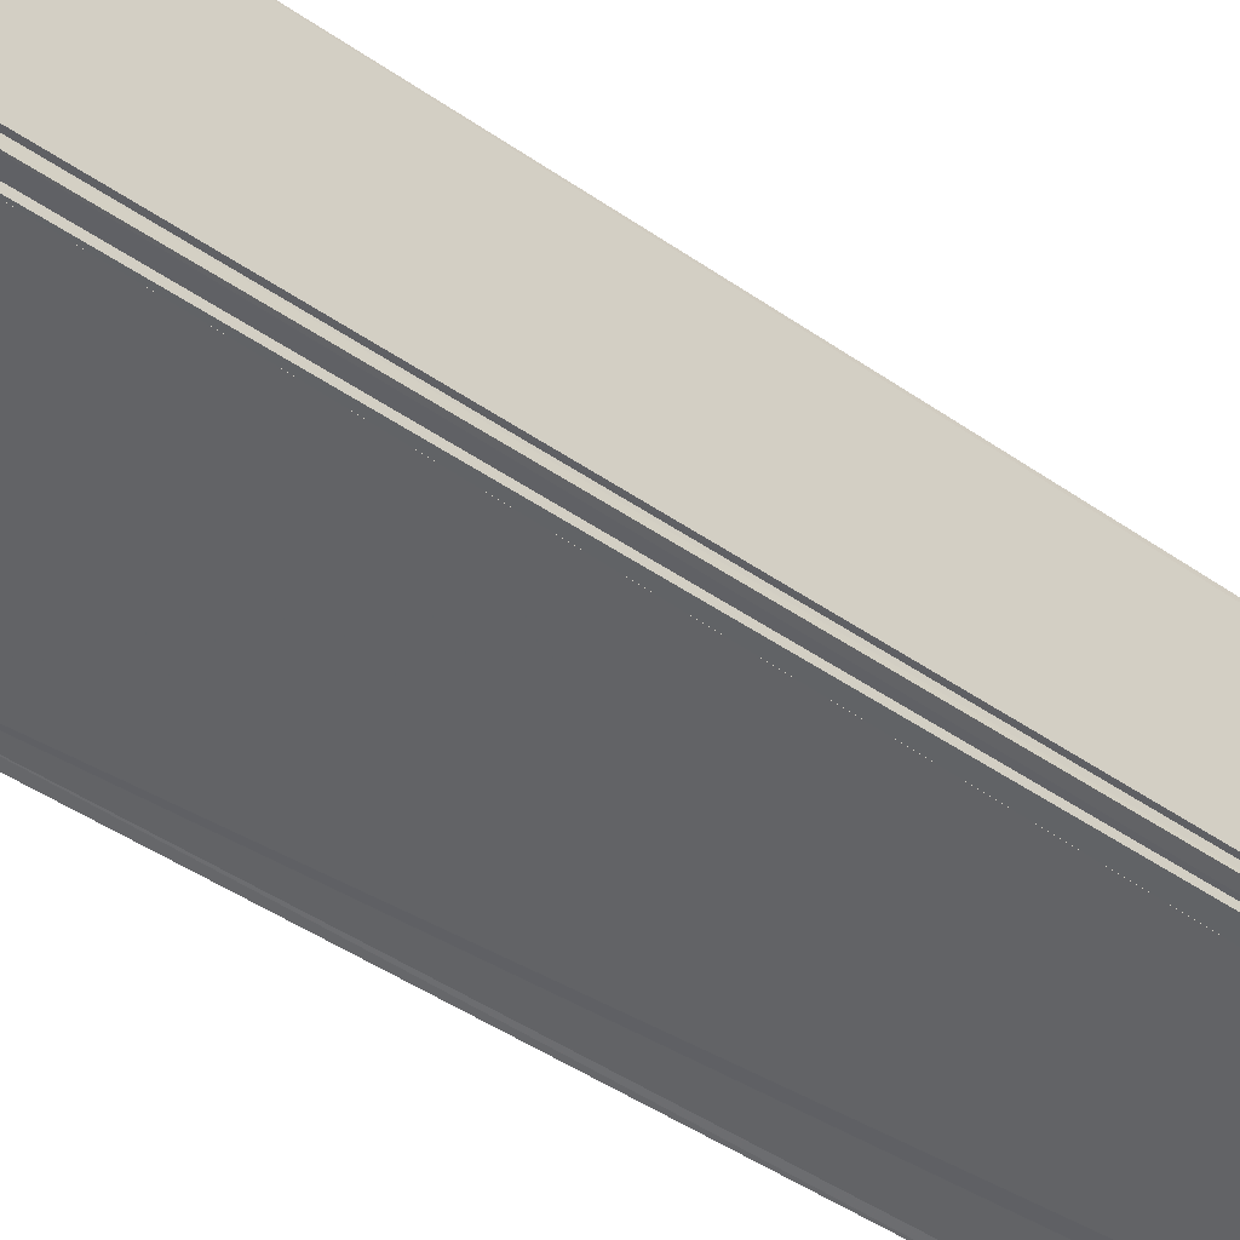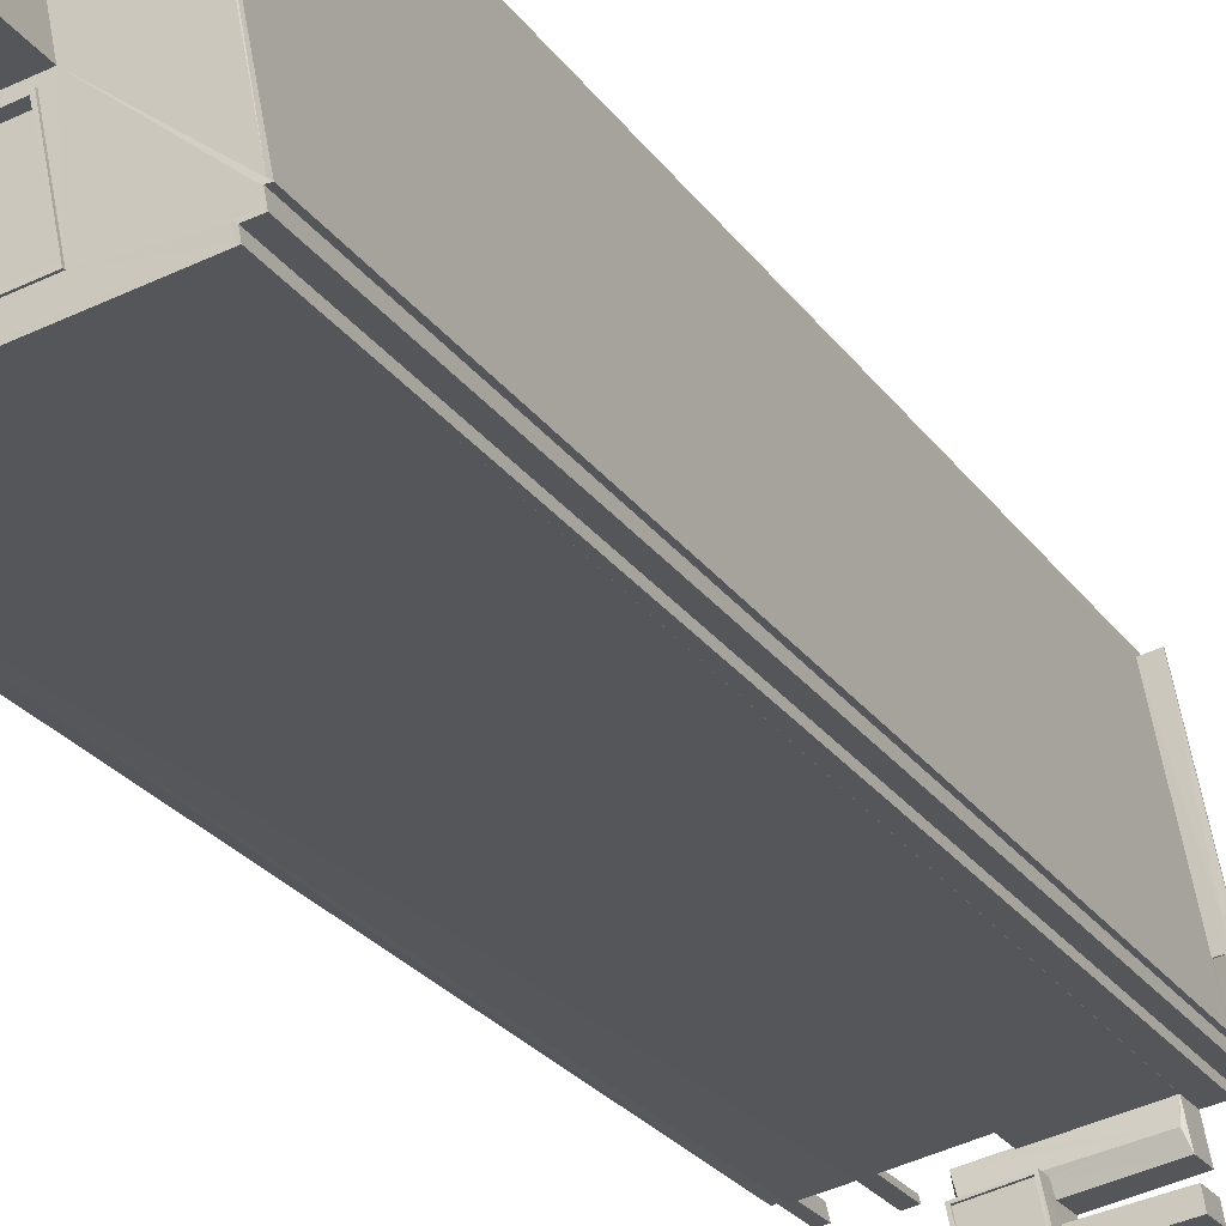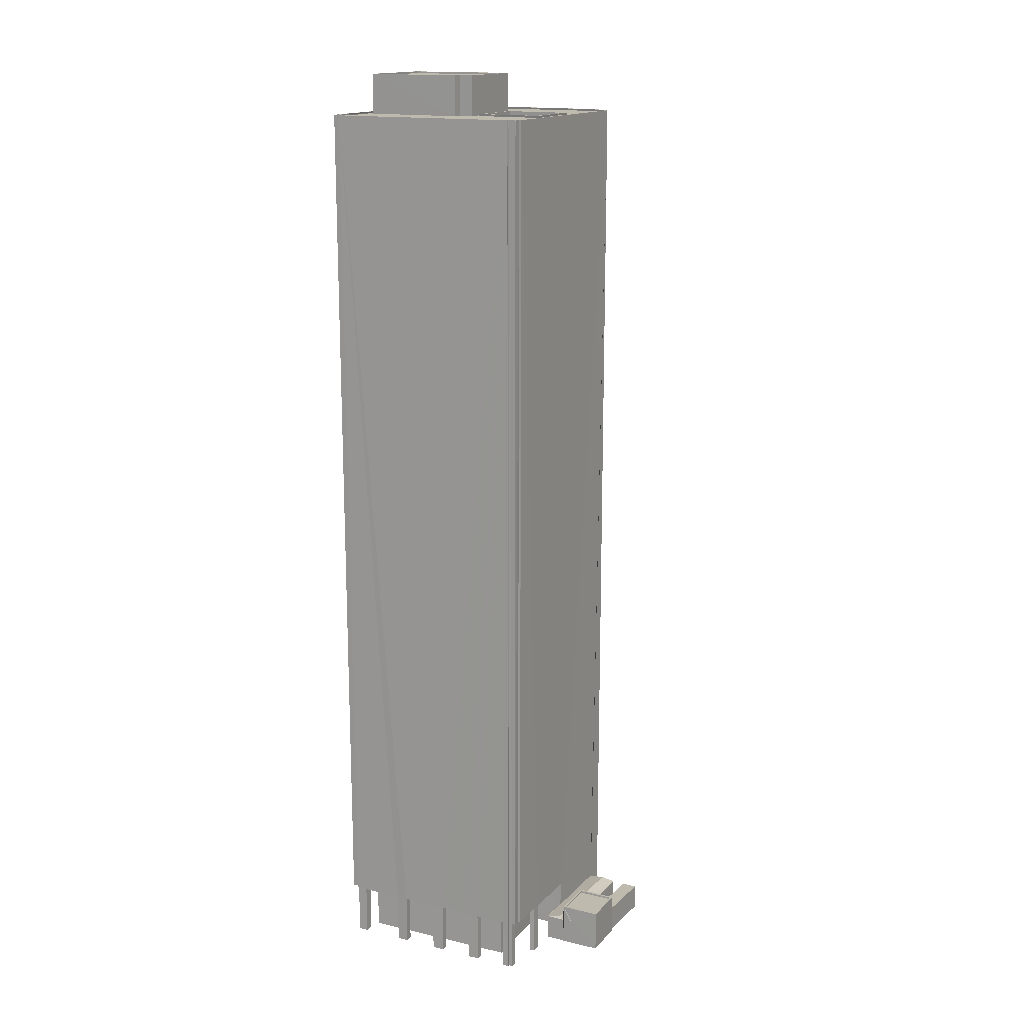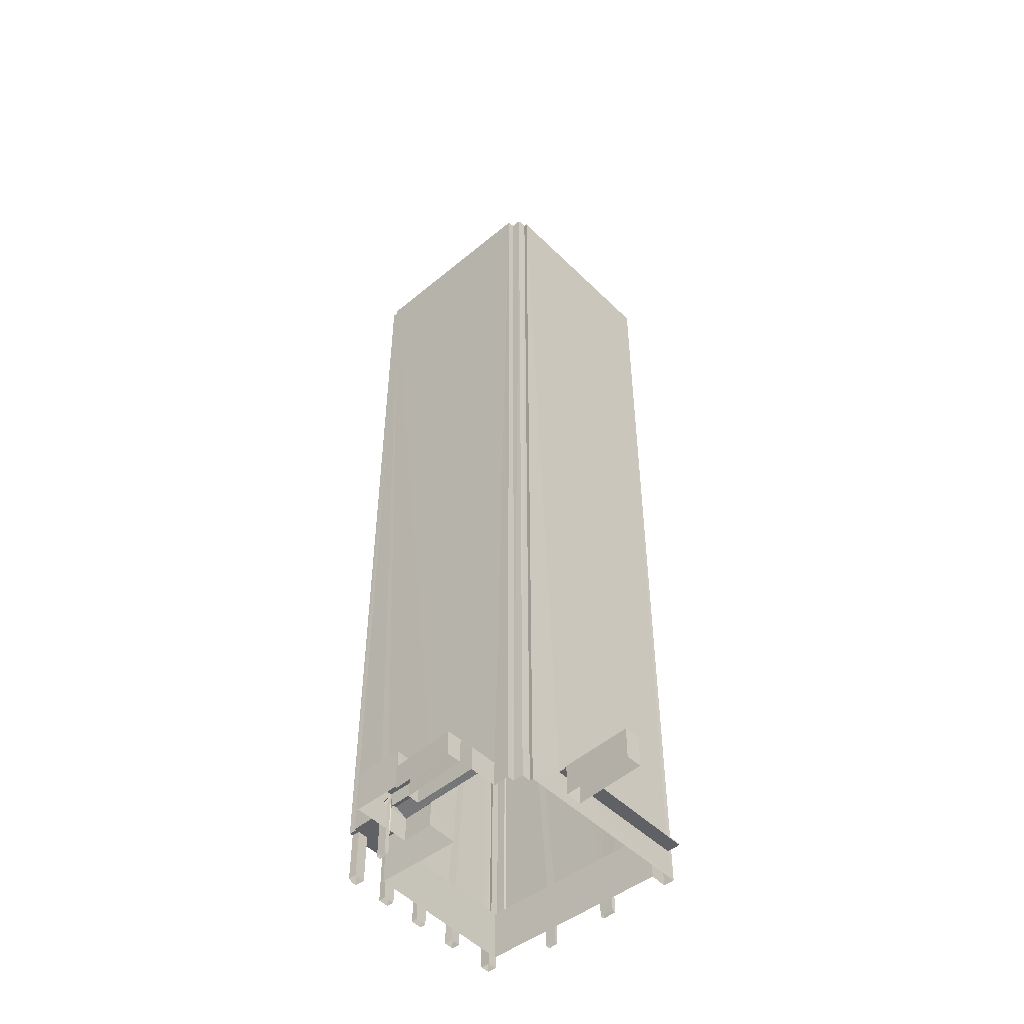
<metadata>
{"format":"obj","ext":"obj","renderer":"f3d","projection":"perspective","resolution":1024,"background":"white","views":[{"elev":-41.9,"azim":49.4,"up":"+Y"},{"elev":-23.5,"azim":25.3,"up":"+Y"},{"elev":15.5,"azim":-51.2,"up":"+Z"},{"elev":-49.1,"azim":53.7,"up":"+Z"}]}
</metadata>
<code>
v 1.239e+05 7.861e+05 15.84
v 1.239e+05 7.861e+05 15.84
v 1.239e+05 7.861e+05 15.84
v 1.239e+05 7.861e+05 15.84
v 1.239e+05 7.861e+05 15.84
v 1.239e+05 7.861e+05 15.84
v 1.239e+05 7.861e+05 15.84
v 1.239e+05 7.861e+05 15.84
v 1.24e+05 7.861e+05 15.84
v 1.24e+05 7.861e+05 15.84
v 1.239e+05 7.861e+05 15.84
v 1.239e+05 7.861e+05 15.84
v 1.239e+05 7.861e+05 15.83
v 1.239e+05 7.861e+05 15.83
v 1.239e+05 7.861e+05 15.83
v 1.239e+05 7.861e+05 15.83
v 1.239e+05 7.861e+05 15.83
v 1.239e+05 7.861e+05 15.83
v 1.239e+05 7.861e+05 15.83
v 1.239e+05 7.861e+05 15.83
v 1.239e+05 7.861e+05 15.83
v 1.239e+05 7.861e+05 15.83
v 1.239e+05 7.861e+05 15.83
v 1.239e+05 7.861e+05 15.83
v 1.239e+05 7.861e+05 15.83
v 1.239e+05 7.861e+05 15.83
v 1.239e+05 7.861e+05 15.83
v 1.239e+05 7.861e+05 15.83
v 1.24e+05 7.861e+05 15.83
v 1.24e+05 7.861e+05 15.83
v 1.24e+05 7.861e+05 15.83
v 1.24e+05 7.861e+05 15.83
v 1.239e+05 7.861e+05 15.83
v 1.24e+05 7.861e+05 15.83
v 1.24e+05 7.861e+05 15.83
v 1.24e+05 7.861e+05 15.83
v 1.24e+05 7.861e+05 15.84
v 1.24e+05 7.861e+05 15.83
v 1.24e+05 7.861e+05 15.84
v 1.239e+05 7.861e+05 15.83
v 1.239e+05 7.861e+05 15.84
v 1.239e+05 7.861e+05 15.83
v 1.24e+05 7.861e+05 15.83
v 1.24e+05 7.861e+05 15.83
v 1.24e+05 7.861e+05 15.84
v 1.239e+05 7.861e+05 15.83
v 1.239e+05 7.861e+05 15.83
v 1.239e+05 7.861e+05 15.83
v 1.24e+05 7.861e+05 15.83
v 1.24e+05 7.861e+05 15.83
v 1.24e+05 7.861e+05 15.83
v 1.239e+05 7.861e+05 15.83
v 1.239e+05 7.861e+05 15.83
v 1.24e+05 7.861e+05 15.83
v 1.239e+05 7.861e+05 15.83
v 1.239e+05 7.861e+05 15.83
v 1.239e+05 7.861e+05 15.83
v 1.239e+05 7.861e+05 15.83
v 1.239e+05 7.861e+05 15.83
v 1.239e+05 7.861e+05 15.83
v 1.239e+05 7.861e+05 15.83
v 1.24e+05 7.861e+05 15.84
v 1.24e+05 7.861e+05 15.84
v 1.24e+05 7.861e+05 15.84
v 1.24e+05 7.861e+05 15.84
v 1.24e+05 7.861e+05 20.06
v 1.24e+05 7.861e+05 20.06
v 1.24e+05 7.861e+05 20.06
v 1.24e+05 7.861e+05 20.06
v 1.24e+05 7.861e+05 20.06
v 1.24e+05 7.861e+05 20.06
v 1.24e+05 7.861e+05 20.06
v 1.239e+05 7.861e+05 22.78
v 1.239e+05 7.861e+05 22.78
v 1.239e+05 7.861e+05 22.78
v 1.239e+05 7.861e+05 22.78
v 1.239e+05 7.861e+05 22.78
v 1.239e+05 7.861e+05 22.78
v 1.239e+05 7.861e+05 22.78
v 1.239e+05 7.861e+05 22.78
v 1.24e+05 7.861e+05 22.78
v 1.24e+05 7.861e+05 22.78
v 1.24e+05 7.861e+05 22.78
v 1.24e+05 7.861e+05 22.78
v 1.239e+05 7.861e+05 22.78
v 1.239e+05 7.861e+05 22.78
v 1.239e+05 7.861e+05 22.78
v 1.239e+05 7.861e+05 22.77
v 1.239e+05 7.861e+05 22.77
v 1.239e+05 7.861e+05 22.77
v 1.239e+05 7.861e+05 22.78
v 1.24e+05 7.861e+05 22.77
v 1.239e+05 7.861e+05 22.77
v 1.239e+05 7.861e+05 22.77
v 1.239e+05 7.861e+05 22.77
v 1.239e+05 7.861e+05 22.77
v 1.239e+05 7.861e+05 22.77
v 1.239e+05 7.861e+05 22.78
v 1.239e+05 7.861e+05 22.78
v 1.239e+05 7.861e+05 22.78
v 1.239e+05 7.861e+05 22.77
v 1.239e+05 7.861e+05 22.77
v 1.239e+05 7.861e+05 22.77
v 1.239e+05 7.861e+05 22.78
v 1.239e+05 7.861e+05 22.78
v 1.239e+05 7.861e+05 22.77
v 1.239e+05 7.861e+05 22.78
v 1.239e+05 7.861e+05 22.77
v 1.239e+05 7.861e+05 22.77
v 1.239e+05 7.861e+05 22.77
v 1.239e+05 7.861e+05 22.77
v 1.239e+05 7.861e+05 22.77
v 1.239e+05 7.861e+05 22.77
v 1.239e+05 7.861e+05 22.77
v 1.239e+05 7.861e+05 22.77
v 1.239e+05 7.861e+05 22.77
v 1.239e+05 7.861e+05 22.77
v 1.239e+05 7.861e+05 22.77
v 1.24e+05 7.861e+05 20.21
v 1.24e+05 7.861e+05 20.21
v 1.24e+05 7.861e+05 20.21
v 1.24e+05 7.861e+05 20.21
v 1.24e+05 7.861e+05 20.21
v 1.24e+05 7.861e+05 20.21
v 1.24e+05 7.861e+05 20.21
v 1.24e+05 7.861e+05 20.34
v 1.24e+05 7.861e+05 20.34
v 1.24e+05 7.861e+05 20.34
v 1.24e+05 7.861e+05 20.34
v 1.239e+05 7.861e+05 139
v 1.239e+05 7.861e+05 139
v 1.239e+05 7.861e+05 139
v 1.239e+05 7.861e+05 139
v 1.239e+05 7.861e+05 139.1
v 1.239e+05 7.861e+05 139.1
v 1.239e+05 7.861e+05 139.1
v 1.239e+05 7.861e+05 139.1
v 1.239e+05 7.861e+05 139
v 1.239e+05 7.861e+05 139.1
v 1.239e+05 7.861e+05 139.1
v 1.239e+05 7.861e+05 139
v 1.24e+05 7.861e+05 139.1
v 1.239e+05 7.861e+05 139.1
v 1.24e+05 7.861e+05 139.1
v 1.239e+05 7.861e+05 139.1
v 1.239e+05 7.861e+05 139.1
v 1.239e+05 7.861e+05 139.1
v 1.24e+05 7.861e+05 139
v 1.24e+05 7.861e+05 139
v 1.24e+05 7.861e+05 139
v 1.24e+05 7.861e+05 139
v 1.24e+05 7.861e+05 139
v 1.24e+05 7.861e+05 139
v 1.239e+05 7.861e+05 139
v 1.239e+05 7.861e+05 139
v 1.239e+05 7.861e+05 139
v 1.24e+05 7.861e+05 139
v 1.24e+05 7.861e+05 139
v 1.239e+05 7.861e+05 139
v 1.24e+05 7.861e+05 139
v 1.24e+05 7.861e+05 139
v 1.24e+05 7.861e+05 138.8
v 1.24e+05 7.861e+05 138.8
v 1.24e+05 7.861e+05 138.8
v 1.239e+05 7.861e+05 138.8
v 1.239e+05 7.861e+05 138.8
v 1.239e+05 7.861e+05 138.8
v 1.239e+05 7.861e+05 138.8
v 1.24e+05 7.861e+05 138.8
v 1.239e+05 7.861e+05 138.8
v 1.24e+05 7.861e+05 138.8
v 1.24e+05 7.861e+05 138.8
v 1.24e+05 7.861e+05 138.8
v 1.24e+05 7.861e+05 138.8
v 1.239e+05 7.861e+05 138.8
v 1.239e+05 7.861e+05 138.8
v 1.239e+05 7.861e+05 138.8
v 1.239e+05 7.861e+05 138.8
v 1.239e+05 7.861e+05 138.8
v 1.239e+05 7.861e+05 138.8
v 1.239e+05 7.861e+05 138.8
v 1.239e+05 7.861e+05 138.8
v 1.24e+05 7.861e+05 138.8
v 1.24e+05 7.861e+05 138.8
v 1.239e+05 7.861e+05 138.8
v 1.239e+05 7.861e+05 138.8
v 1.239e+05 7.861e+05 138.8
v 1.239e+05 7.861e+05 138.8
v 1.24e+05 7.861e+05 138.8
v 1.239e+05 7.861e+05 138.8
v 1.24e+05 7.861e+05 19.33
v 1.24e+05 7.861e+05 19.33
v 1.24e+05 7.861e+05 19.33
v 1.24e+05 7.861e+05 19.33
v 1.239e+05 7.861e+05 21.53
v 1.24e+05 7.861e+05 21.53
v 1.24e+05 7.861e+05 21.53
v 1.239e+05 7.861e+05 21.53
v 1.239e+05 7.861e+05 21.53
v 1.239e+05 7.861e+05 21.53
v 1.239e+05 7.861e+05 21.28
v 1.24e+05 7.861e+05 21.28
v 1.239e+05 7.861e+05 21.28
v 1.24e+05 7.861e+05 21.28
v 1.24e+05 7.861e+05 21.53
v 1.24e+05 7.861e+05 21.53
v 1.239e+05 7.861e+05 19.61
v 1.24e+05 7.861e+05 19.63
v 1.239e+05 7.861e+05 19.76
v 1.24e+05 7.861e+05 19.65
v 1.24e+05 7.861e+05 19.58
v 1.24e+05 7.861e+05 19.76
v 1.24e+05 7.861e+05 19.31
v 1.24e+05 7.861e+05 19.31
v 1.239e+05 7.861e+05 19.31
v 1.24e+05 7.861e+05 19.33
v 1.24e+05 7.861e+05 19.33
v 1.24e+05 7.861e+05 19.31
v 1.24e+05 7.861e+05 19.31
v 1.239e+05 7.861e+05 19.31
v 1.239e+05 7.861e+05 19.31
v 1.239e+05 7.861e+05 19.32
v 1.239e+05 7.861e+05 19.31
v 1.239e+05 7.861e+05 19.31
v 1.24e+05 7.861e+05 138
v 1.24e+05 7.861e+05 138
v 1.239e+05 7.861e+05 138
v 1.239e+05 7.861e+05 138
v 1.24e+05 7.861e+05 139.1
v 1.239e+05 7.861e+05 139
v 1.24e+05 7.861e+05 139
v 1.239e+05 7.861e+05 139
v 1.24e+05 7.861e+05 139
v 1.239e+05 7.861e+05 139
v 1.239e+05 7.861e+05 139
v 1.24e+05 7.861e+05 139
v 1.239e+05 7.861e+05 144
v 1.24e+05 7.861e+05 144
v 1.239e+05 7.861e+05 144
v 1.239e+05 7.861e+05 144
v 1.239e+05 7.861e+05 144
v 1.24e+05 7.861e+05 144
v 1.239e+05 7.861e+05 144.3
v 1.239e+05 7.861e+05 144.3
v 1.239e+05 7.861e+05 144.3
v 1.239e+05 7.861e+05 144.3
v 1.239e+05 7.861e+05 144.3
v 1.239e+05 7.861e+05 144.3
v 1.239e+05 7.861e+05 144.3
v 1.239e+05 7.861e+05 144.3
v 1.24e+05 7.861e+05 144.3
v 1.24e+05 7.861e+05 144.3
v 1.24e+05 7.861e+05 144.3
v 1.24e+05 7.861e+05 144.3
v 1.24e+05 7.861e+05 20.2
v 1.24e+05 7.861e+05 20.05
f 1 2 3
f 1 4 2
f 5 6 7
f 8 5 7
f 9 10 11
f 12 9 11
f 13 14 15
f 16 13 15
f 17 18 19
f 20 17 19
f 21 22 23
f 24 21 23
f 25 26 27
f 28 25 27
f 29 30 31
f 32 33 31
f 34 35 36
f 34 37 38
f 39 38 37
f 40 41 42
f 36 43 44
f 45 39 37
f 46 47 48
f 49 33 46
f 44 50 51
f 29 31 49
f 42 41 37
f 52 48 53
f 49 46 51
f 54 52 55
f 54 42 44
f 49 31 33
f 34 36 44
f 37 34 42
f 46 48 51
f 51 54 44
f 51 48 52
f 51 52 54
f 34 44 42
f 56 57 58
f 59 58 60
f 60 58 61
f 58 57 61
f 62 63 64
f 65 62 64
f 66 67 68
f 67 69 68
f 67 70 69
f 70 71 72
f 67 71 70
f 73 74 75
f 76 73 77
f 78 76 77
f 79 80 78
f 81 82 83
f 81 84 82
f 85 86 87
f 88 89 90
f 91 87 86
f 92 93 94
f 95 96 97
f 98 99 100
f 101 96 95
f 102 103 88
f 91 81 83
f 73 75 104
f 105 91 83
f 92 106 93
f 99 107 100
f 108 109 101
f 88 90 109
f 104 87 105
f 110 105 111
f 93 111 94
f 112 113 114
f 107 77 105
f 79 78 77
f 108 111 93
f 102 88 108
f 115 116 117
f 117 116 118
f 113 110 114
f 118 114 111
f 100 105 110
f 95 117 111
f 77 73 105
f 105 87 91
f 101 95 111
f 73 104 105
f 100 107 105
f 108 101 111
f 108 88 109
f 114 110 111
f 117 118 111
f 119 120 121
f 120 122 121
f 123 124 125
f 122 124 121
f 121 124 123
f 126 127 128
f 129 126 128
f 130 131 132
f 132 131 133
f 134 135 136
f 135 137 136
f 138 139 140
f 131 141 138
f 130 141 131
f 140 139 135
f 141 139 138
f 139 137 135
f 142 143 144
f 145 146 147
f 144 143 145
f 147 146 136
f 136 146 134
f 145 143 146
f 144 148 142
f 142 148 149
f 150 151 152
f 148 151 150
f 149 148 150
f 153 150 152
f 154 155 156
f 133 156 132
f 154 157 158
f 132 156 159
f 160 161 152
f 152 161 153
f 158 157 161
f 158 161 160
f 155 154 158
f 156 155 159
f 162 163 164
f 163 165 164
f 164 165 166
f 165 167 166
f 168 169 170
f 168 171 169
f 171 172 169
f 173 174 172
f 175 176 177
f 178 179 175
f 170 179 178
f 180 181 182
f 177 180 182
f 168 170 178
f 173 183 174
f 184 183 162
f 167 185 186
f 182 181 185
f 163 162 183
f 187 182 188
f 173 172 171
f 165 185 167
f 178 177 182
f 188 189 173
f 190 185 165
f 189 163 173
f 188 190 189
f 178 175 177
f 173 163 183
f 182 185 188
f 188 185 190
f 191 192 193
f 191 194 192
f 195 196 197
f 198 195 199
f 199 195 200
f 197 200 195
f 201 202 203
f 201 204 202
f 205 198 199
f 198 205 206
f 196 206 197
f 197 206 205
f 207 208 209
f 210 211 212
f 208 210 209
f 211 213 212
f 209 210 212
f 211 214 213
f 215 209 212
f 216 212 217
f 218 215 216
f 215 212 216
f 219 212 213
f 219 217 212
f 220 209 215
f 220 207 209
f 221 222 223
f 224 223 222
f 225 226 227
f 228 225 227
f 229 230 231
f 232 233 234
f 232 235 230
f 234 233 236
f 231 230 235
f 235 232 234
f 231 233 229
f 231 236 233
f 237 238 239
f 240 239 241
f 241 239 242
f 239 238 242
f 243 244 245
f 246 247 248
f 245 244 246
f 248 247 249
f 249 247 250
f 246 244 247
f 245 251 243
f 250 252 253
f 249 250 253
f 253 252 251
f 254 251 245
f 253 251 254
f 66 68 120
f 119 66 120
f 125 124 70
f 72 125 70
f 122 120 68
f 69 122 68
f 67 65 64
f 71 67 64
f 121 127 119
f 127 126 119
f 67 66 65
f 65 66 62
f 66 126 62
f 119 126 66
f 126 63 62
f 126 129 63
f 64 72 71
f 125 128 123
f 125 129 128
f 63 72 64
f 129 72 63
f 129 125 72
f 123 128 127
f 121 123 127
f 149 255 124
f 149 124 142
f 256 38 70
f 122 39 142
f 70 38 39
f 124 122 142
f 69 70 39
f 69 39 122
f 74 143 75
f 4 75 85
f 2 4 85
f 86 143 142
f 12 86 84
f 9 12 84
f 39 82 142
f 85 143 86
f 45 82 39
f 82 84 142
f 75 143 85
f 84 86 142
f 38 256 34
f 34 255 150
f 255 149 150
f 256 255 34
f 150 35 34
f 150 153 35
f 153 36 35
f 153 161 36
f 161 43 36
f 161 157 43
f 44 43 219
f 43 157 219
f 13 16 106
f 92 157 154
f 216 217 92
f 102 154 103
f 106 92 154
f 219 157 217
f 13 106 102
f 217 157 92
f 102 106 154
f 89 133 90
f 59 90 58
f 58 90 131
f 90 133 131
f 138 56 58
f 131 138 58
f 140 112 138
f 138 96 56
f 140 80 79
f 56 96 57
f 6 79 7
f 97 115 20
f 20 115 17
f 96 138 97
f 99 79 6
f 28 98 25
f 116 112 24
f 24 112 21
f 98 140 99
f 116 115 138
f 113 98 28
f 140 113 112
f 116 138 112
f 99 140 79
f 115 97 138
f 98 113 140
f 80 140 135
f 78 80 135
f 134 76 78
f 135 134 78
f 76 134 146
f 73 76 146
f 73 146 143
f 74 73 143
f 124 255 256
f 70 124 256
f 103 154 156
f 88 103 156
f 156 89 88
f 156 133 89
f 139 181 180
f 139 141 181
f 139 180 177
f 137 139 177
f 136 177 176
f 136 137 177
f 147 176 175
f 147 136 176
f 145 175 179
f 145 147 175
f 170 169 144
f 179 170 145
f 169 172 144
f 170 144 145
f 144 172 174
f 148 144 174
f 148 174 183
f 151 148 183
f 151 183 184
f 152 151 184
f 152 184 162
f 160 152 162
f 160 162 164
f 158 160 164
f 158 164 166
f 155 158 166
f 159 166 167
f 159 155 166
f 159 167 186
f 132 159 186
f 130 186 185
f 130 132 186
f 130 185 181
f 141 130 181
f 225 231 226
f 225 236 231
f 231 235 227
f 226 231 227
f 235 234 228
f 227 235 228
f 228 236 225
f 228 234 236
f 49 192 29
f 49 193 192
f 192 194 30
f 29 192 30
f 31 194 191
f 31 30 194
f 210 206 211
f 49 51 214
f 211 206 214
f 193 206 196
f 49 214 193
f 31 191 32
f 32 191 196
f 191 193 196
f 214 206 193
f 53 220 52
f 208 206 210
f 198 220 53
f 208 198 206
f 208 207 198
f 207 220 198
f 48 224 53
f 224 198 53
f 198 221 195
f 33 221 46
f 195 221 33
f 222 198 224
f 198 222 221
f 196 33 32
f 196 195 33
f 197 204 201
f 200 197 201
f 199 200 201
f 203 199 201
f 205 203 202
f 205 199 203
f 204 205 202
f 204 197 205
f 52 215 55
f 52 220 215
f 218 55 215
f 218 54 55
f 219 213 50
f 44 219 50
f 51 50 213
f 214 51 213
f 224 47 223
f 224 48 47
f 221 223 47
f 46 221 47
f 230 190 165
f 232 230 165
f 229 189 190
f 230 229 190
f 229 163 189
f 229 233 163
f 233 165 163
f 233 232 165
f 249 238 237
f 249 253 238
f 248 237 239
f 248 249 237
f 248 239 240
f 246 248 240
f 245 240 241
f 245 246 240
f 254 241 242
f 254 245 241
f 254 242 238
f 253 254 238
f 188 250 247
f 187 188 247
f 182 187 247
f 244 182 247
f 243 178 182
f 244 243 182
f 243 251 168
f 243 168 178
f 251 171 168
f 173 251 252
f 173 171 251
f 252 188 173
f 252 250 188
f 75 4 1
f 104 75 1
f 87 1 3
f 87 104 1
f 85 87 3
f 2 85 3
f 86 12 11
f 91 86 11
f 11 10 81
f 91 11 81
f 10 84 81
f 10 9 84
f 82 45 37
f 83 82 37
f 83 37 41
f 105 83 41
f 105 40 111
f 105 41 40
f 94 40 42
f 94 111 40
f 42 218 94
f 94 218 92
f 42 54 218
f 92 218 216
f 93 16 15
f 93 106 16
f 93 14 108
f 93 15 14
f 13 102 108
f 14 13 108
f 59 60 109
f 90 59 109
f 101 60 61
f 101 109 60
f 57 101 61
f 57 96 101
f 20 19 95
f 97 20 95
f 19 18 117
f 95 19 117
f 17 117 18
f 17 115 117
f 24 23 118
f 116 24 118
f 23 22 114
f 118 23 114
f 21 114 22
f 21 112 114
f 28 27 110
f 113 28 110
f 27 26 100
f 110 27 100
f 25 100 26
f 25 98 100
f 6 5 107
f 99 6 107
f 77 5 8
f 77 107 5
f 77 8 7
f 79 77 7

</code>
